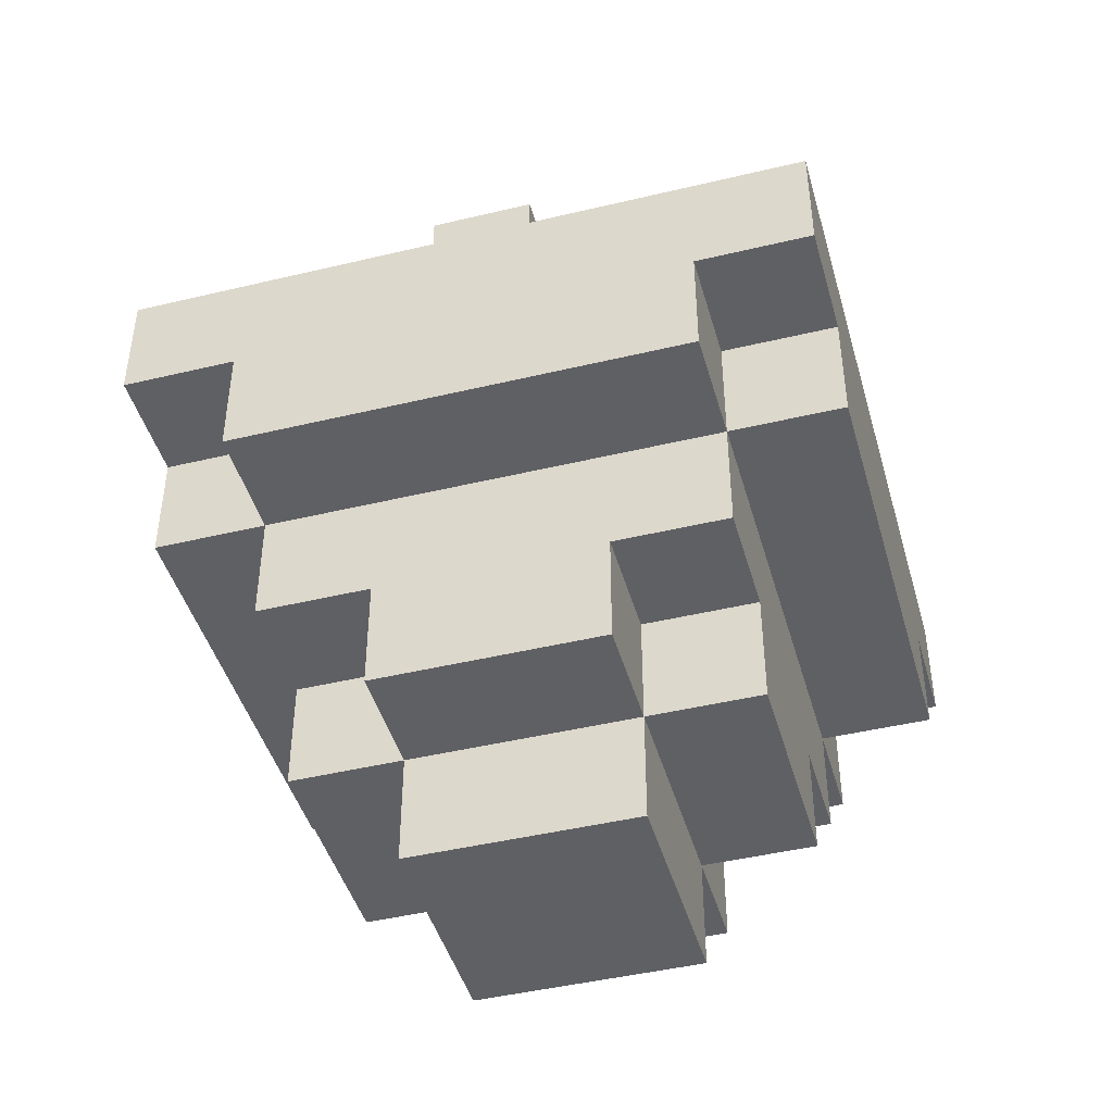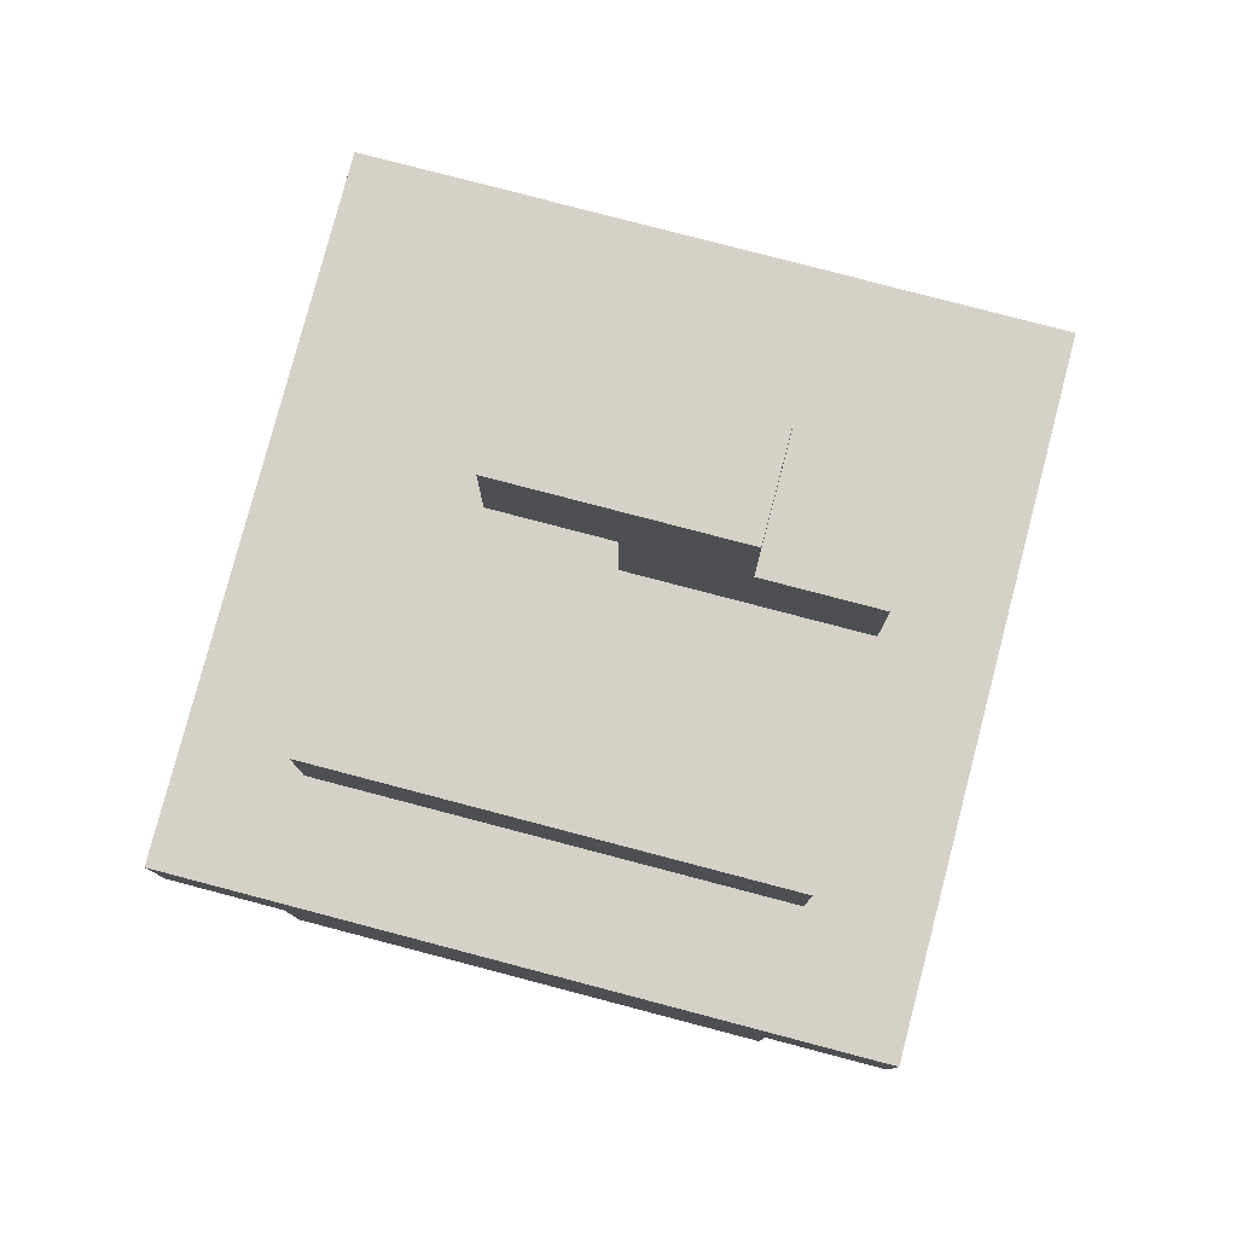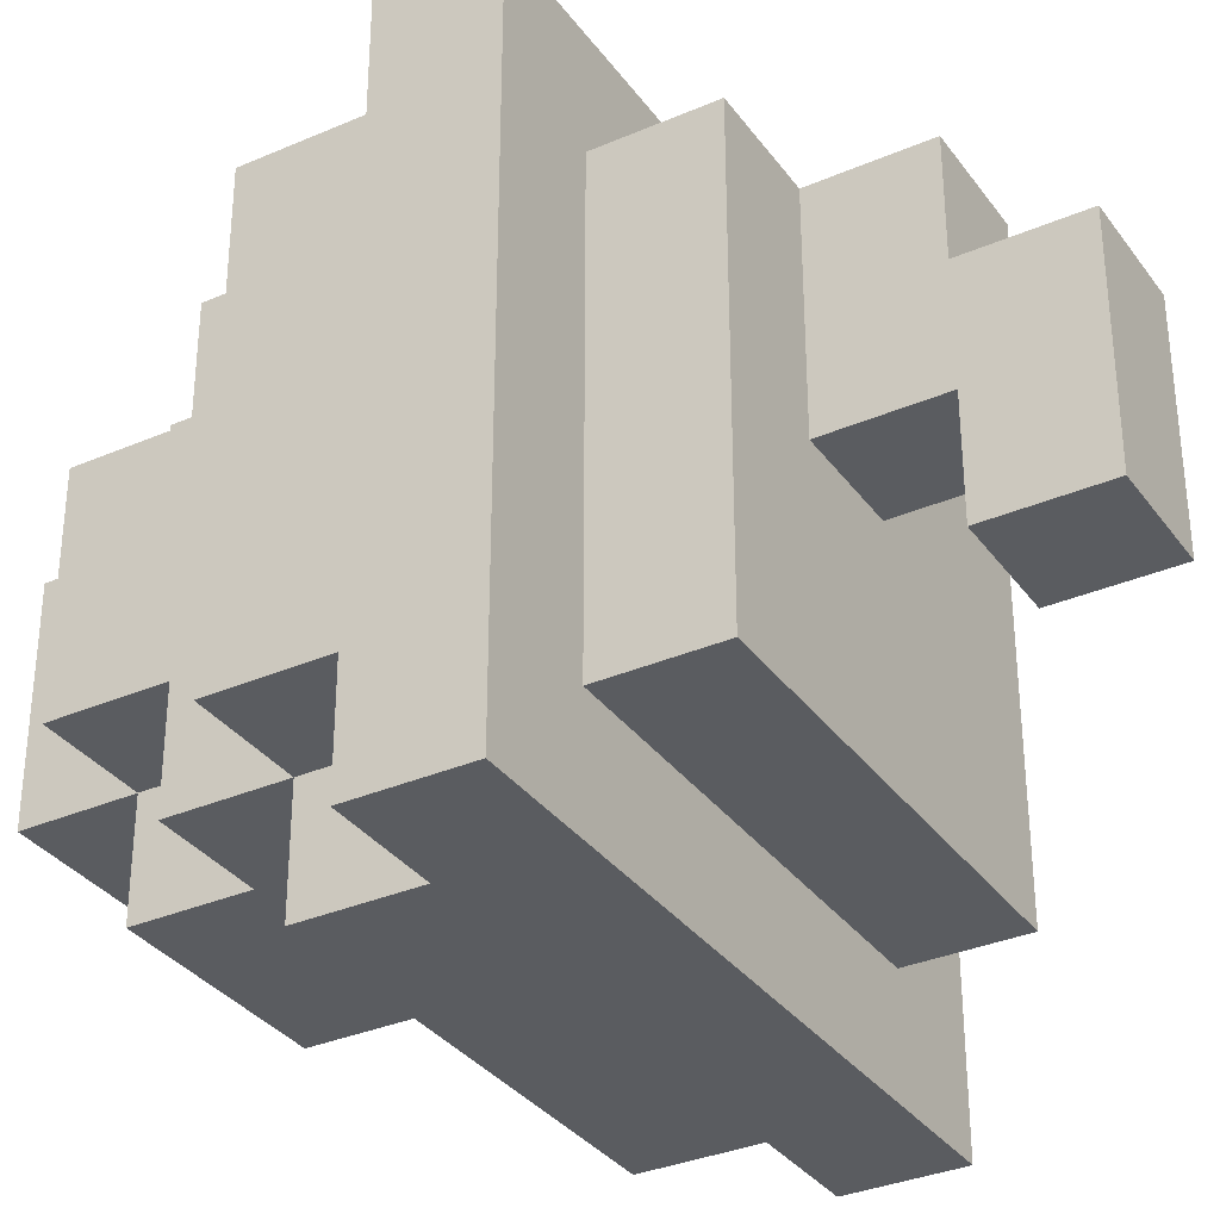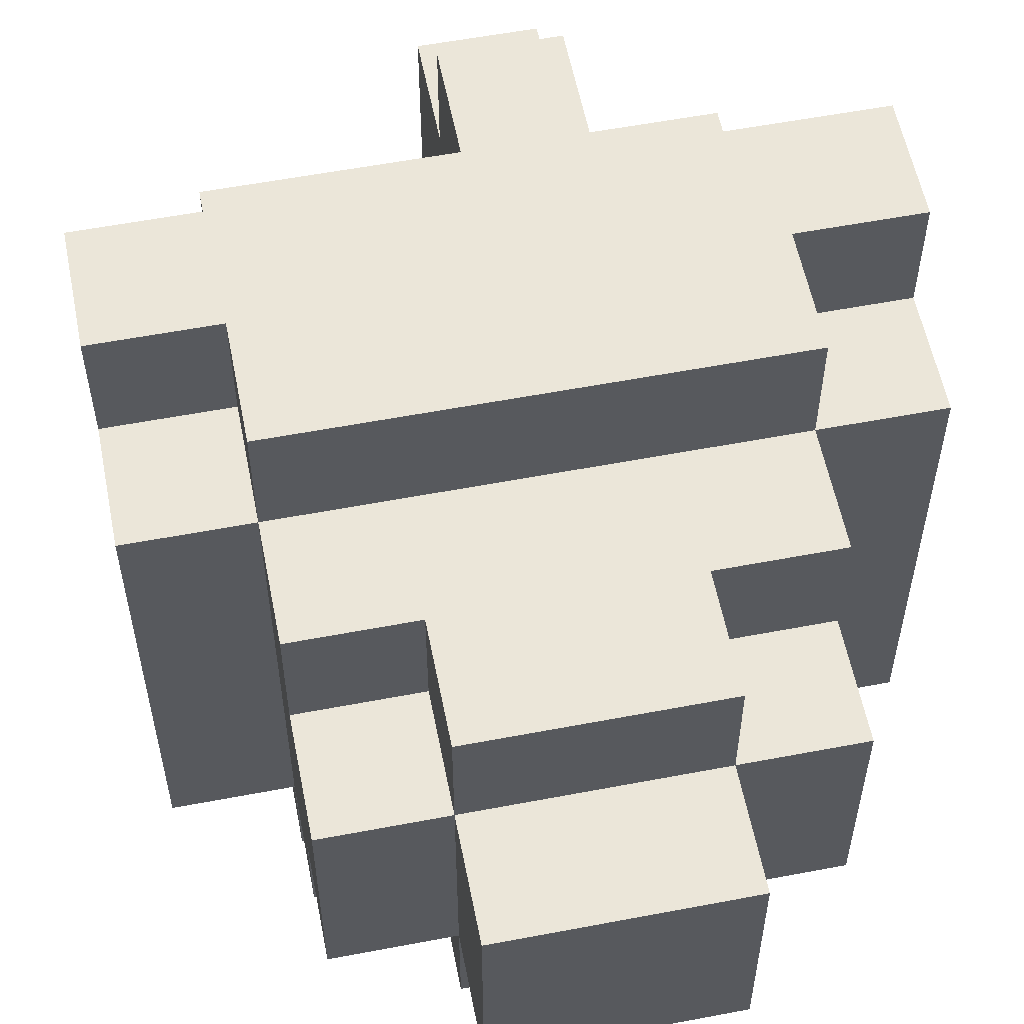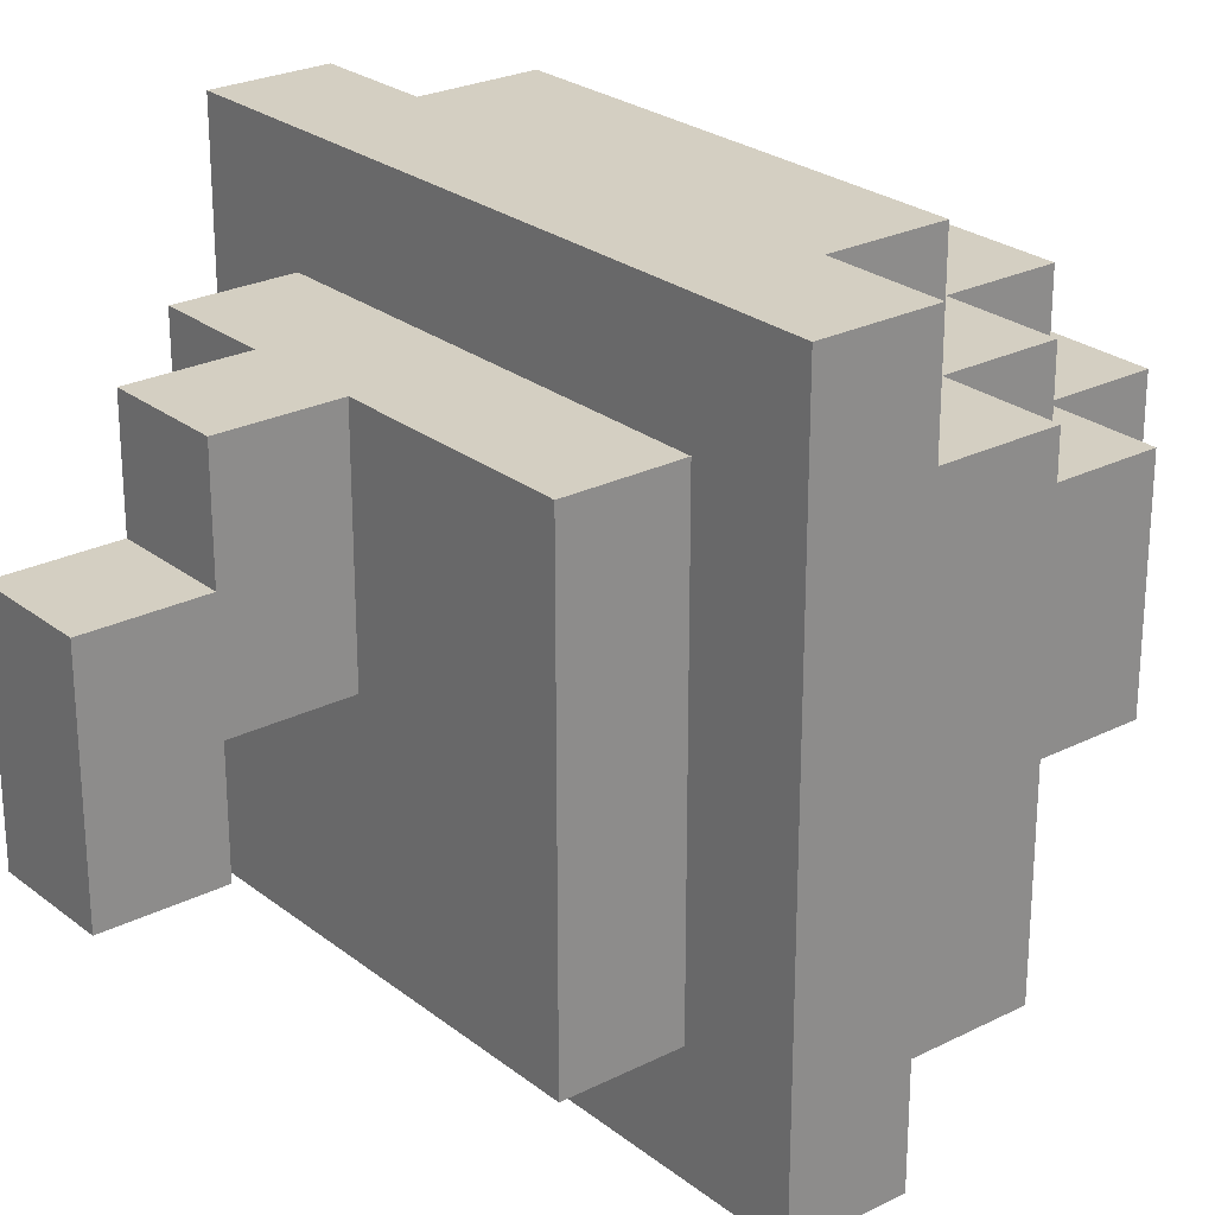
<metadata>
{"format":"obj","ext":"obj","renderer":"f3d","projection":"perspective","resolution":1024,"background":"white","views":[{"elev":-44.6,"azim":-164.4,"up":"+Y"},{"elev":79.5,"azim":-75.3,"up":"+Y"},{"elev":-33.6,"azim":120.5,"up":"+Z"},{"elev":57.3,"azim":-11.2,"up":"+Z"},{"elev":25.4,"azim":-129.0,"up":"+Z"}]}
</metadata>
<code>
o
v -0.3 0.3 0.2
v -0.3 0.3 0.1
v -0.3 0.3 -0.2
v -0.3 0.4 0.3
v -0.3 0.4 0.2
v -0.3 0.4 0
v -0.3 0.4 -0.1
v -0.3 0.4 -0.2
v -0.3 0.4 -0.3
v -0.3 0.5 0.3
v -0.3 0.5 0.2
v -0.3 0.5 0.1
v -0.3 0.5 0
v -0.3 0.5 -0.1
v -0.3 0.5 -0.3
v -0.2 0.1 0.1
v -0.2 0.1 -0.1
v -0.2 0.2 0.2
v -0.2 0.2 0.1
v -0.2 0.2 0
v -0.2 0.2 -0.1
v -0.2 0.2 -0.2
v -0.2 0.3 0.3
v -0.2 0.3 0.2
v -0.2 0.3 0.1
v -0.2 0.3 0
v -0.2 0.3 -0.2
v -0.2 0.3 -0.3
v -0.2 0.4 0.3
v -0.2 0.4 0.2
v -0.2 0.4 -0.2
v -0.2 0.4 -0.3
v -0.2 0.5 0.2
v -0.2 0.5 0.1
v -0.2 0.5 0
v -0.2 0.5 -0.1
v -0.2 0.5 -0.2
v -0.2 0.6 0.2
v -0.2 0.6 0.1
v -0.2 0.6 0
v -0.2 0.6 -0.2
v -0.1 0 0.1
v -0.1 0 0
v -0.1 0 -0.1
v -0.1 0.1 0.2
v -0.1 0.1 0.1
v -0.1 0.1 0
v -0.1 0.1 -0.1
v -0.1 0.1 -0.2
v -0.1 0.2 0.2
v -0.1 0.2 0.1
v -0.1 0.2 -0.1
v -0.1 0.2 -0.2
v 0 0.6 0.2
v 0 0.6 0.1
v 0 0.6 0
v 0 0.7 0.2
v 0 0.7 0.1
v 0 0.7 0
v 0 0.7 -0.1
v 0 0.8 0.1
v 0 0.8 -0.1
v 0.1 0 0.1
v 0.1 0 -0.1
v 0.1 0.1 0.2
v 0.1 0.1 0.1
v 0.1 0.1 0
v 0.1 0.1 -0.1
v 0.1 0.1 -0.2
v 0.1 0.2 0.2
v 0.1 0.2 0.1
v 0.1 0.2 -0.1
v 0.1 0.2 -0.2
v 0.1 0.6 0.2
v 0.1 0.6 0.1
v 0.1 0.6 0
v 0.1 0.7 0.2
v 0.1 0.7 0.1
v 0.1 0.7 0
v 0.1 0.7 -0.1
v 0.1 0.8 0.1
v 0.1 0.8 -0.1
v 0.2 0.1 0.1
v 0.2 0.1 0
v 0.2 0.1 -0.1
v 0.2 0.2 0.2
v 0.2 0.2 0.1
v 0.2 0.2 0
v 0.2 0.2 -0.1
v 0.2 0.2 -0.2
v 0.2 0.3 0.3
v 0.2 0.3 0.2
v 0.2 0.3 0.1
v 0.2 0.3 -0.1
v 0.2 0.3 -0.2
v 0.2 0.3 -0.3
v 0.2 0.4 0.3
v 0.2 0.4 0.2
v 0.2 0.4 -0.2
v 0.2 0.4 -0.3
v 0.2 0.5 0.2
v 0.2 0.5 0.1
v 0.2 0.5 0
v 0.2 0.5 -0.1
v 0.2 0.5 -0.2
v 0.2 0.6 0.2
v 0.2 0.6 0.1
v 0.2 0.6 0
v 0.2 0.6 -0.2
v 0.3 0.3 0.2
v 0.3 0.3 0.1
v 0.3 0.3 -0.1
v 0.3 0.3 -0.2
v 0.3 0.4 0.3
v 0.3 0.4 0.2
v 0.3 0.4 0.1
v 0.3 0.4 0
v 0.3 0.4 -0.2
v 0.3 0.4 -0.3
v 0.3 0.5 0.3
v 0.3 0.5 0
v 0.3 0.5 -0.1
v 0.3 0.5 -0.3
v -0.3 0.4 0.3
v -0.3 0.5 0.3
v -0.2 0.3 0.3
v -0.2 0.4 0.3
v 0 0.3 0.3
v 0 0.4 0.3
v 0.1 0.3 0.3
v 0.1 0.4 0.3
v 0.1 0.5 0.3
v 0.2 0.3 0.3
v 0.2 0.4 0.3
v 0.2 0.5 0.3
v 0.3 0.4 0.3
v 0.3 0.5 0.3
v -0.3 0.3 0.2
v -0.3 0.4 0.2
v -0.2 0.2 0.2
v -0.2 0.3 0.2
v -0.2 0.4 0.2
v -0.2 0.5 0.2
v -0.2 0.6 0.2
v -0.1 0.1 0.2
v -0.1 0.2 0.2
v 0 0.1 0.2
v 0 0.2 0.2
v 0 0.3 0.2
v 0 0.5 0.2
v 0 0.6 0.2
v 0 0.7 0.2
v 0.1 0.1 0.2
v 0.1 0.2 0.2
v 0.1 0.3 0.2
v 0.1 0.5 0.2
v 0.1 0.6 0.2
v 0.1 0.7 0.2
v 0.2 0.2 0.2
v 0.2 0.3 0.2
v 0.2 0.4 0.2
v 0.2 0.5 0.2
v 0.2 0.6 0.2
v 0.3 0.3 0.2
v 0.3 0.4 0.2
v -0.2 0.1 0.1
v -0.2 0.2 0.1
v -0.1 0 0.1
v -0.1 0.1 0.1
v -0.1 0.2 0.1
v 0 0.1 0.1
v 0 0.7 0.1
v 0 0.8 0.1
v 0.1 0 0.1
v 0.1 0.1 0.1
v 0.1 0.2 0.1
v 0.1 0.7 0.1
v 0.1 0.8 0.1
v 0.2 0.1 0.1
v 0.2 0.2 0.1
v 0 0.6 0
v 0 0.7 0
v 0.1 0.6 0
v 0.1 0.7 0
v -0.2 0.1 -0.1
v -0.2 0.2 -0.1
v -0.1 0 -0.1
v -0.1 0.1 -0.1
v -0.1 0.2 -0.1
v 0 0 -0.1
v 0 0.1 -0.1
v 0 0.7 -0.1
v 0 0.8 -0.1
v 0.1 0 -0.1
v 0.1 0.1 -0.1
v 0.1 0.2 -0.1
v 0.1 0.7 -0.1
v 0.1 0.8 -0.1
v 0.2 0.1 -0.1
v 0.2 0.2 -0.1
v -0.3 0.3 -0.2
v -0.3 0.4 -0.2
v -0.2 0.2 -0.2
v -0.2 0.3 -0.2
v -0.2 0.4 -0.2
v -0.2 0.5 -0.2
v -0.2 0.6 -0.2
v -0.1 0.1 -0.2
v -0.1 0.2 -0.2
v -0.1 0.3 -0.2
v -0.1 0.5 -0.2
v -0.1 0.6 -0.2
v 0 0.1 -0.2
v 0 0.2 -0.2
v 0 0.3 -0.2
v 0 0.5 -0.2
v 0 0.6 -0.2
v 0.1 0.1 -0.2
v 0.1 0.2 -0.2
v 0.1 0.3 -0.2
v 0.1 0.5 -0.2
v 0.2 0.2 -0.2
v 0.2 0.3 -0.2
v 0.2 0.4 -0.2
v 0.2 0.5 -0.2
v 0.2 0.6 -0.2
v 0.3 0.3 -0.2
v 0.3 0.4 -0.2
v -0.3 0.4 -0.3
v -0.3 0.5 -0.3
v -0.2 0.3 -0.3
v -0.2 0.4 -0.3
v -0.1 0.3 -0.3
v -0.1 0.4 -0.3
v 0 0.3 -0.3
v 0 0.4 -0.3
v 0.1 0.3 -0.3
v 0.1 0.4 -0.3
v 0.1 0.5 -0.3
v 0.2 0.3 -0.3
v 0.2 0.4 -0.3
v 0.2 0.5 -0.3
v 0.3 0.4 -0.3
v 0.3 0.5 -0.3
v -0.1 0 0.1
v 0.1 0 0.1
v -0.1 0 0
v 0 0 0
v -0.1 0 -0.1
v 0 0 -0.1
v 0.1 0 -0.1
v -0.1 0.1 0.2
v 0 0.1 0.2
v 0.1 0.1 0.2
v -0.2 0.1 0.1
v -0.1 0.1 0.1
v 0 0.1 0.1
v 0.1 0.1 0.1
v 0.2 0.1 0.1
v -0.1 0.1 0
v 0.1 0.1 0
v 0.2 0.1 0
v -0.2 0.1 -0.1
v -0.1 0.1 -0.1
v 0 0.1 -0.1
v 0.1 0.1 -0.1
v 0.2 0.1 -0.1
v -0.1 0.1 -0.2
v 0 0.1 -0.2
v 0.1 0.1 -0.2
v -0.2 0.2 0.2
v -0.1 0.2 0.2
v 0.1 0.2 0.2
v 0.2 0.2 0.2
v -0.2 0.2 0.1
v -0.1 0.2 0.1
v 0.1 0.2 0.1
v 0.2 0.2 0.1
v -0.2 0.2 -0.1
v -0.1 0.2 -0.1
v 0.1 0.2 -0.1
v 0.2 0.2 -0.1
v -0.2 0.2 -0.2
v -0.1 0.2 -0.2
v 0.1 0.2 -0.2
v 0.2 0.2 -0.2
v -0.2 0.3 0.3
v 0 0.3 0.3
v 0.1 0.3 0.3
v 0.2 0.3 0.3
v -0.3 0.3 0.2
v -0.2 0.3 0.2
v 0 0.3 0.2
v 0.1 0.3 0.2
v 0.2 0.3 0.2
v 0.3 0.3 0.2
v -0.3 0.3 0.1
v -0.2 0.3 0.1
v 0.2 0.3 0.1
v 0.3 0.3 0.1
v -0.2 0.3 0
v 0.2 0.3 -0.1
v 0.3 0.3 -0.1
v -0.3 0.3 -0.2
v -0.2 0.3 -0.2
v -0.1 0.3 -0.2
v 0 0.3 -0.2
v 0.1 0.3 -0.2
v 0.2 0.3 -0.2
v 0.3 0.3 -0.2
v -0.2 0.3 -0.3
v -0.1 0.3 -0.3
v 0 0.3 -0.3
v 0.1 0.3 -0.3
v 0.2 0.3 -0.3
v -0.3 0.4 0.3
v -0.2 0.4 0.3
v 0.2 0.4 0.3
v 0.3 0.4 0.3
v -0.3 0.4 0.2
v -0.2 0.4 0.2
v 0.2 0.4 0.2
v 0.3 0.4 0.2
v -0.3 0.4 -0.2
v -0.2 0.4 -0.2
v 0.2 0.4 -0.2
v 0.3 0.4 -0.2
v -0.3 0.4 -0.3
v -0.2 0.4 -0.3
v 0.2 0.4 -0.3
v 0.3 0.4 -0.3
v 0 0.7 0
v 0.1 0.7 0
v 0 0.7 -0.1
v 0.1 0.7 -0.1
v -0.3 0.5 0.3
v 0.1 0.5 0.3
v 0.2 0.5 0.3
v 0.3 0.5 0.3
v -0.3 0.5 0.2
v -0.2 0.5 0.2
v 0 0.5 0.2
v 0.1 0.5 0.2
v 0.2 0.5 0.2
v -0.3 0.5 0.1
v -0.2 0.5 0.1
v 0.2 0.5 0.1
v -0.3 0.5 0
v -0.2 0.5 0
v 0.2 0.5 0
v 0.3 0.5 0
v -0.3 0.5 -0.1
v -0.2 0.5 -0.1
v 0.2 0.5 -0.1
v 0.3 0.5 -0.1
v -0.2 0.5 -0.2
v -0.1 0.5 -0.2
v 0 0.5 -0.2
v 0.1 0.5 -0.2
v 0.2 0.5 -0.2
v -0.3 0.5 -0.3
v 0.1 0.5 -0.3
v 0.2 0.5 -0.3
v 0.3 0.5 -0.3
v -0.2 0.6 0.2
v 0 0.6 0.2
v 0.1 0.6 0.2
v 0.2 0.6 0.2
v -0.2 0.6 0.1
v -0.1 0.6 0.1
v 0 0.6 0.1
v 0.1 0.6 0.1
v 0.2 0.6 0.1
v -0.2 0.6 0
v -0.1 0.6 0
v 0 0.6 0
v 0.1 0.6 0
v 0.2 0.6 0
v -0.1 0.6 -0.1
v 0 0.6 -0.1
v -0.2 0.6 -0.2
v -0.1 0.6 -0.2
v 0 0.6 -0.2
v 0.2 0.6 -0.2
v 0 0.7 0.2
v 0.1 0.7 0.2
v 0 0.7 0.1
v 0.1 0.7 0.1
v 0 0.8 0.1
v 0.1 0.8 0.1
v 0 0.8 -0.1
v 0.1 0.8 -0.1
f 5 2 1
f 6 3 2
f 7 3 6
f 8 3 7
f 10 5 4
f 11 2 5
f 11 5 10
f 12 6 2
f 12 2 11
f 13 7 6
f 13 6 12
f 14 9 8
f 14 7 13
f 14 8 7
f 15 9 14
f 19 17 16
f 20 17 19
f 21 17 20
f 24 19 18
f 25 20 19
f 25 19 24
f 26 22 21
f 26 20 25
f 26 21 20
f 27 22 26
f 29 24 23
f 30 24 29
f 31 28 27
f 32 28 31
f 38 34 33
f 39 35 34
f 39 34 38
f 40 37 36
f 40 35 39
f 40 36 35
f 41 37 40
f 46 43 42
f 47 44 43
f 47 43 46
f 48 44 47
f 50 46 45
f 51 46 50
f 52 49 48
f 53 49 52
f 57 55 54
f 58 56 55
f 58 55 57
f 59 56 58
f 61 60 59
f 61 59 58
f 62 60 61
f 63 64 66
f 66 64 67
f 67 64 68
f 65 66 70
f 70 66 71
f 68 69 72
f 72 69 73
f 74 75 77
f 75 76 78
f 77 75 78
f 78 76 79
f 79 80 81
f 78 79 81
f 81 80 82
f 83 84 87
f 84 85 88
f 87 84 88
f 88 85 89
f 86 87 92
f 89 90 92
f 88 89 92
f 87 88 92
f 92 90 93
f 93 90 94
f 94 90 95
f 91 92 97
f 97 92 98
f 95 96 99
f 99 96 100
f 101 102 106
f 102 103 107
f 106 102 107
f 104 105 108
f 107 103 108
f 103 104 108
f 108 105 109
f 110 111 115
f 111 112 116
f 115 111 116
f 116 112 117
f 112 113 118
f 114 115 120
f 115 116 120
f 116 117 120
f 117 112 121
f 120 117 121
f 118 119 122
f 121 112 122
f 112 118 122
f 122 119 123
f 127 125 124
f 128 127 126
f 129 125 127
f 129 127 128
f 130 129 128
f 131 125 129
f 131 129 130
f 132 125 131
f 133 131 130
f 134 132 131
f 134 131 133
f 135 132 134
f 136 135 134
f 137 135 136
f 141 139 138
f 142 139 141
f 146 141 140
f 147 146 145
f 148 141 146
f 148 146 147
f 149 141 148
f 150 144 143
f 151 144 150
f 153 148 147
f 154 149 148
f 154 148 153
f 155 149 154
f 156 151 150
f 157 152 151
f 157 151 156
f 158 152 157
f 159 155 154
f 160 155 159
f 162 157 156
f 163 157 162
f 164 161 160
f 165 161 164
f 169 167 166
f 170 167 169
f 171 169 168
f 174 171 168
f 175 171 174
f 177 173 172
f 178 173 177
f 179 176 175
f 180 176 179
f 181 182 183
f 183 182 184
f 185 186 188
f 188 186 189
f 187 188 190
f 190 188 191
f 190 191 194
f 194 191 195
f 192 193 197
f 197 193 198
f 195 196 199
f 199 196 200
f 201 202 204
f 204 202 205
f 203 204 209
f 209 204 210
f 206 207 211
f 211 207 212
f 209 210 213
f 208 209 213
f 213 210 214
f 214 210 215
f 211 212 216
f 216 212 217
f 213 214 218
f 214 215 219
f 218 214 219
f 219 215 220
f 216 217 221
f 219 220 222
f 222 220 223
f 221 217 225
f 225 217 226
f 223 224 227
f 227 224 228
f 229 230 232
f 231 232 233
f 232 230 234
f 233 232 234
f 233 234 235
f 234 230 236
f 235 234 236
f 235 236 237
f 236 230 238
f 237 236 238
f 238 230 239
f 237 238 240
f 238 239 241
f 240 238 241
f 241 239 242
f 241 242 243
f 243 242 244
f 247 246 245
f 248 246 247
f 249 248 247
f 250 246 248
f 250 248 249
f 251 246 250
f 256 253 252
f 257 254 253
f 257 253 256
f 258 254 257
f 260 256 255
f 261 259 258
f 262 259 261
f 263 260 255
f 264 260 263
f 266 262 261
f 267 262 266
f 268 265 264
f 269 266 265
f 269 265 268
f 270 266 269
f 275 272 271
f 276 272 275
f 277 274 273
f 278 274 277
f 283 280 279
f 284 280 283
f 285 282 281
f 286 282 285
f 292 288 287
f 293 289 288
f 293 288 292
f 294 290 289
f 294 289 293
f 295 290 294
f 297 292 291
f 298 292 297
f 299 296 295
f 300 296 299
f 301 298 297
f 302 300 299
f 303 300 302
f 304 301 297
f 305 301 304
f 309 303 302
f 310 303 309
f 311 306 305
f 312 307 306
f 312 306 311
f 313 308 307
f 313 307 312
f 314 309 308
f 314 308 313
f 315 309 314
f 320 317 316
f 321 317 320
f 322 319 318
f 323 319 322
f 328 325 324
f 329 325 328
f 330 327 326
f 331 327 330
f 334 333 332
f 335 333 334
f 336 337 340
f 340 337 341
f 341 337 342
f 337 338 343
f 342 337 343
f 338 339 344
f 343 338 344
f 340 341 345
f 345 341 346
f 344 339 347
f 345 346 348
f 348 346 349
f 347 339 350
f 350 339 351
f 348 349 352
f 352 349 353
f 350 351 354
f 354 351 355
f 352 353 356
f 354 355 360
f 358 359 361
f 352 356 361
f 356 357 361
f 357 358 361
f 359 360 362
f 361 359 362
f 360 355 363
f 362 360 363
f 363 355 364
f 365 366 369
f 369 366 370
f 370 366 371
f 367 368 372
f 372 368 373
f 369 370 374
f 370 371 375
f 374 370 375
f 375 371 376
f 372 373 377
f 377 373 378
f 375 376 379
f 374 375 379
f 377 378 379
f 376 377 379
f 379 378 380
f 374 379 381
f 379 380 382
f 381 379 382
f 380 378 383
f 382 380 383
f 383 378 384
f 385 386 387
f 387 386 388
f 389 390 391
f 391 390 392

</code>
